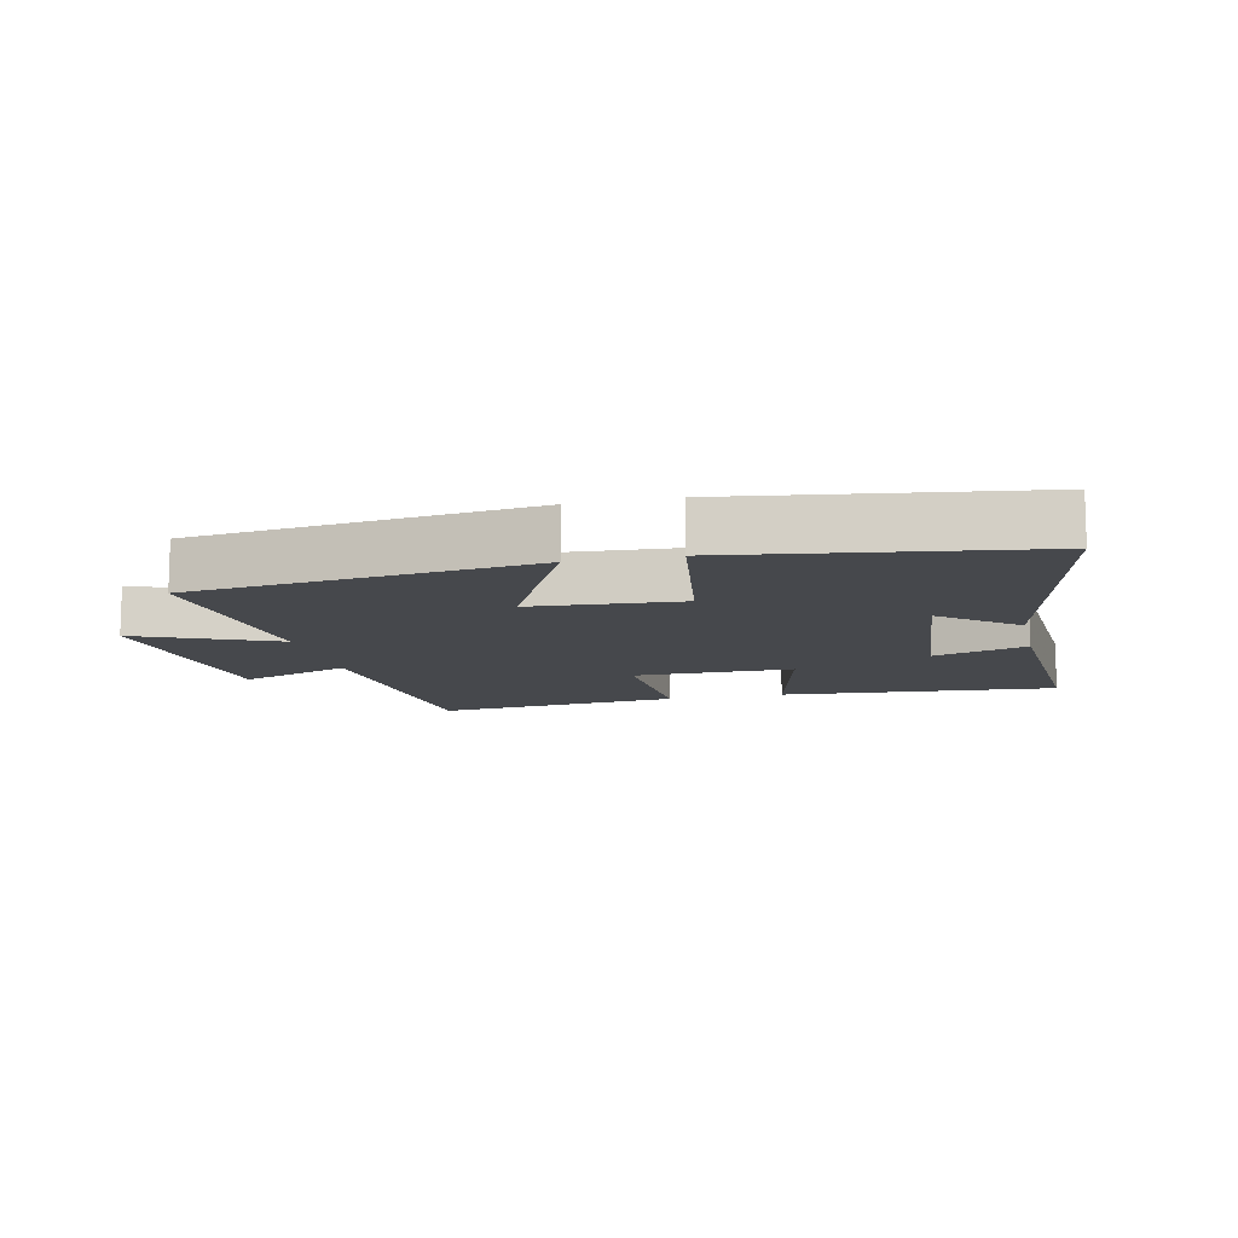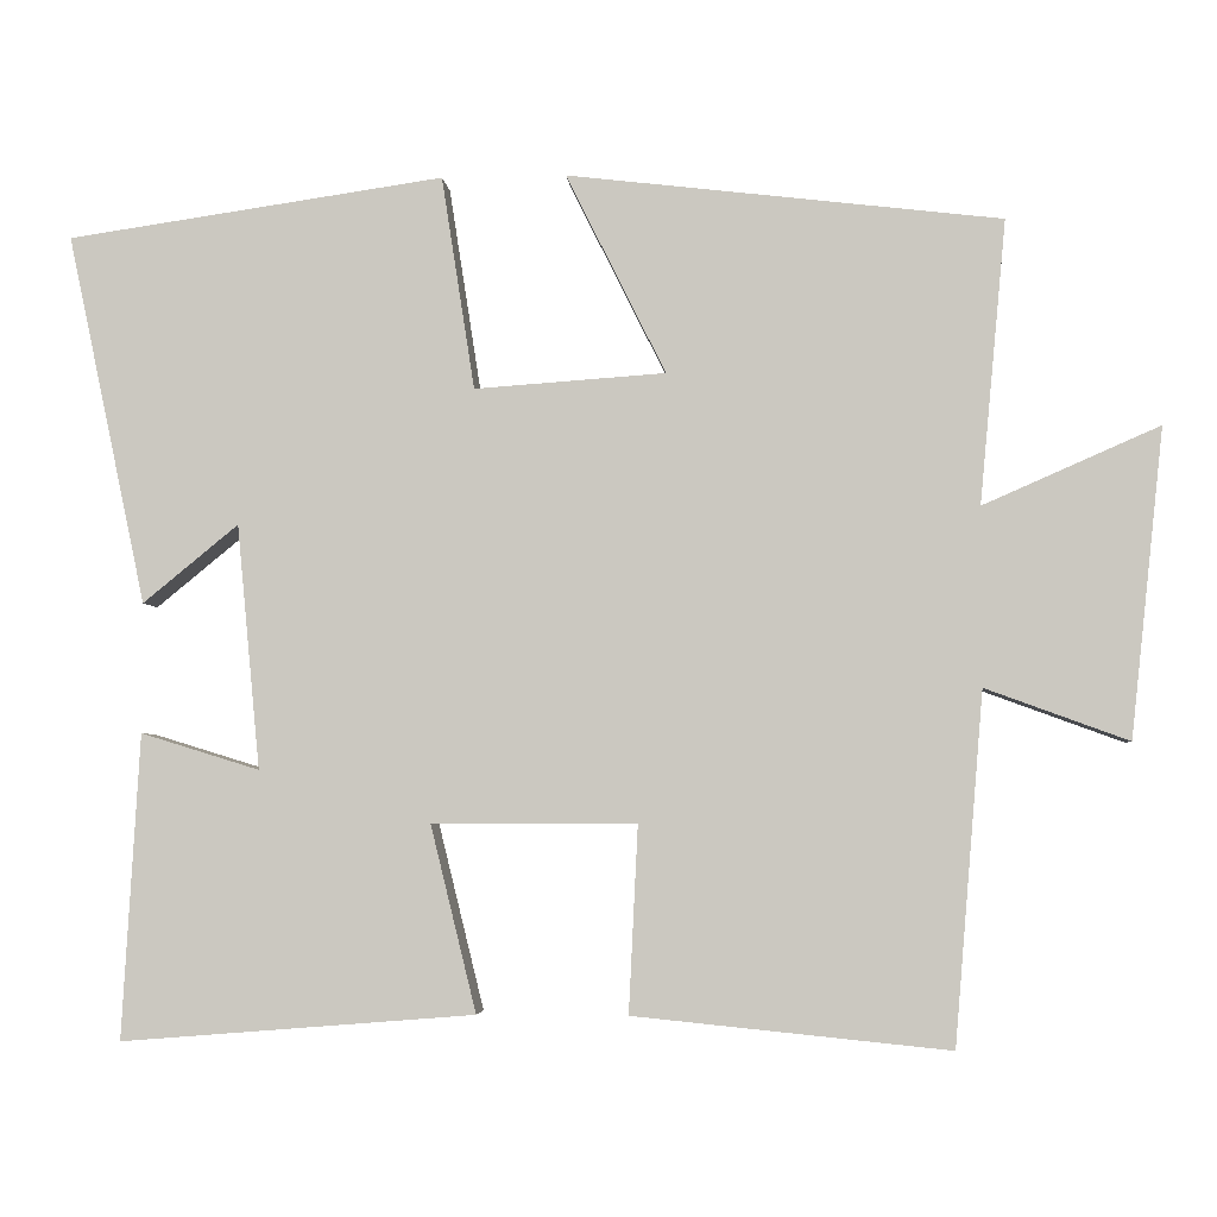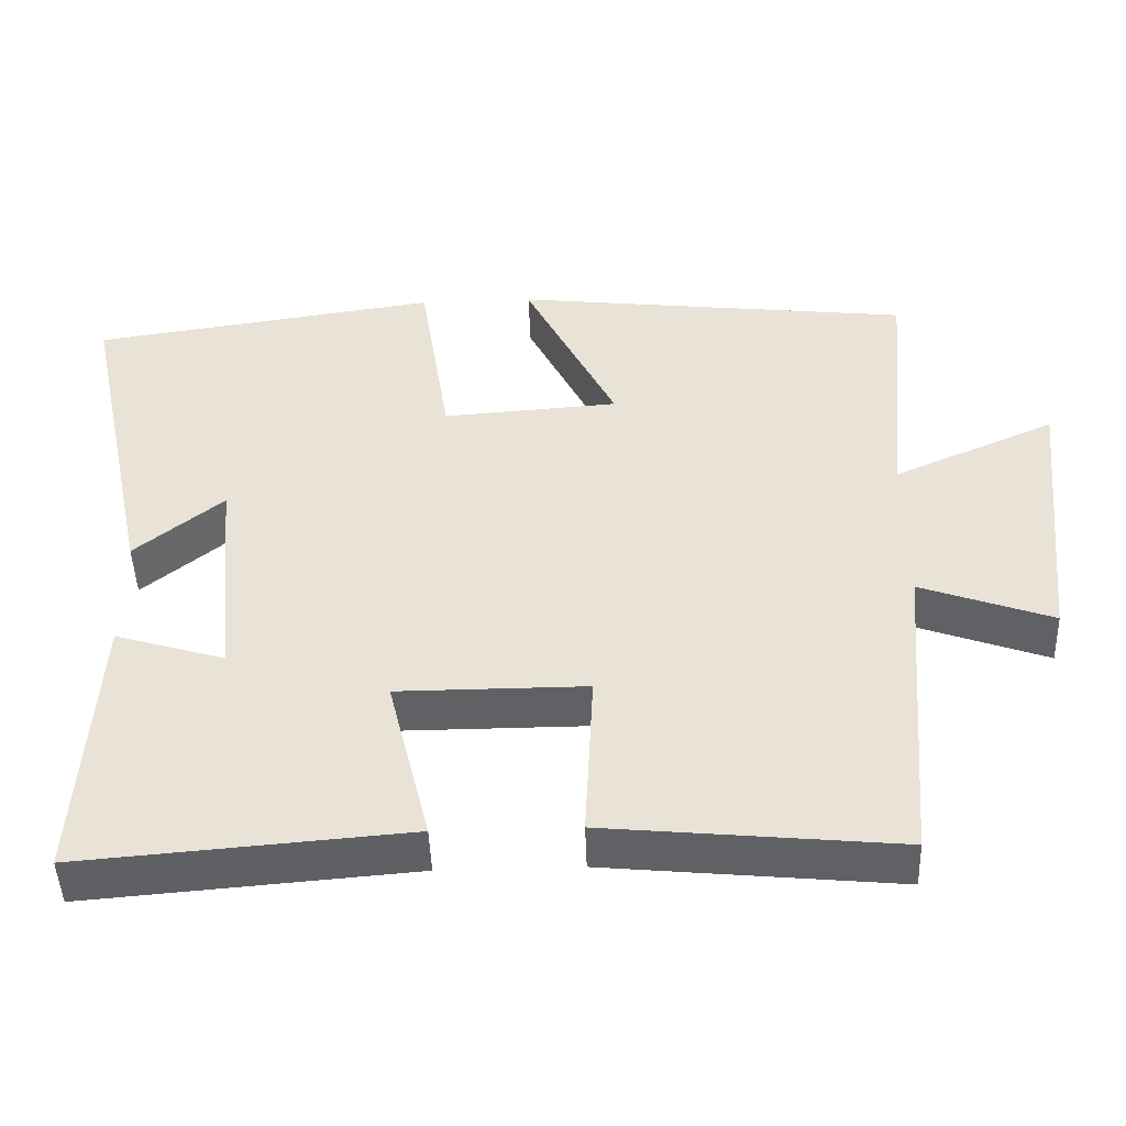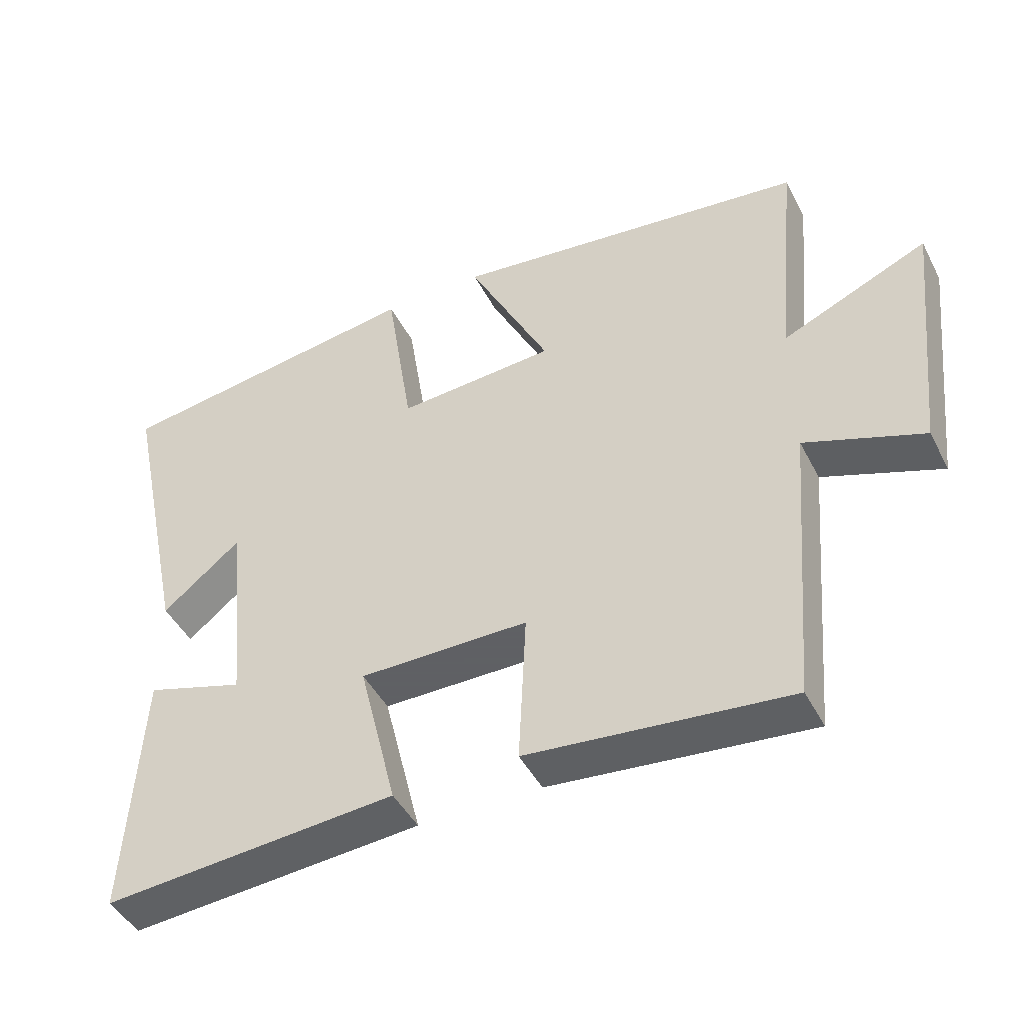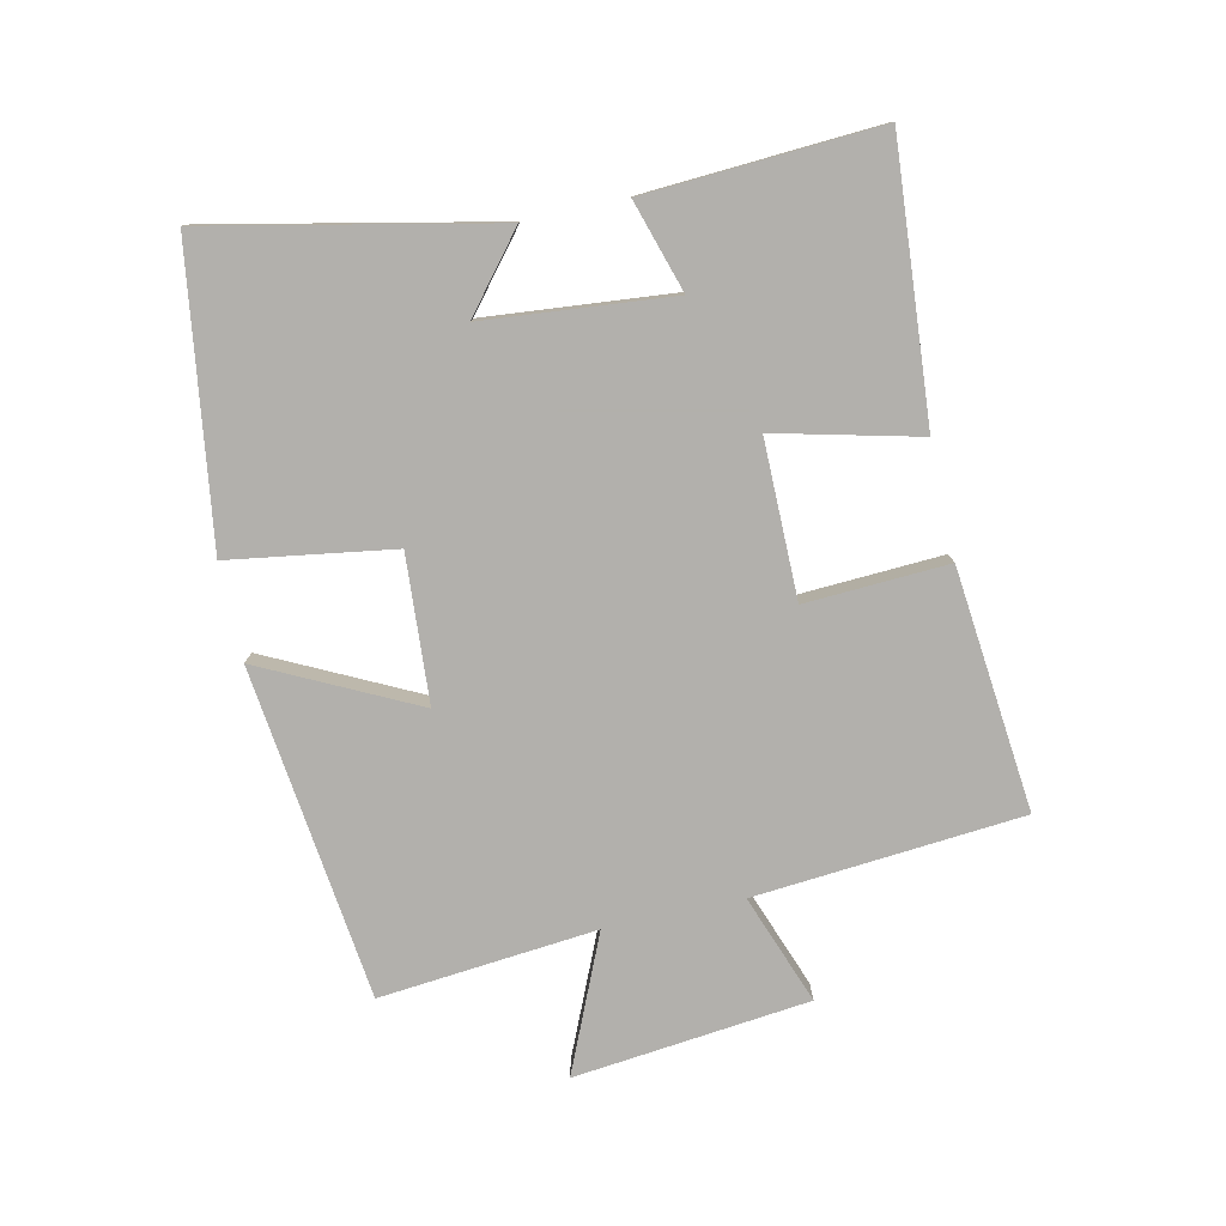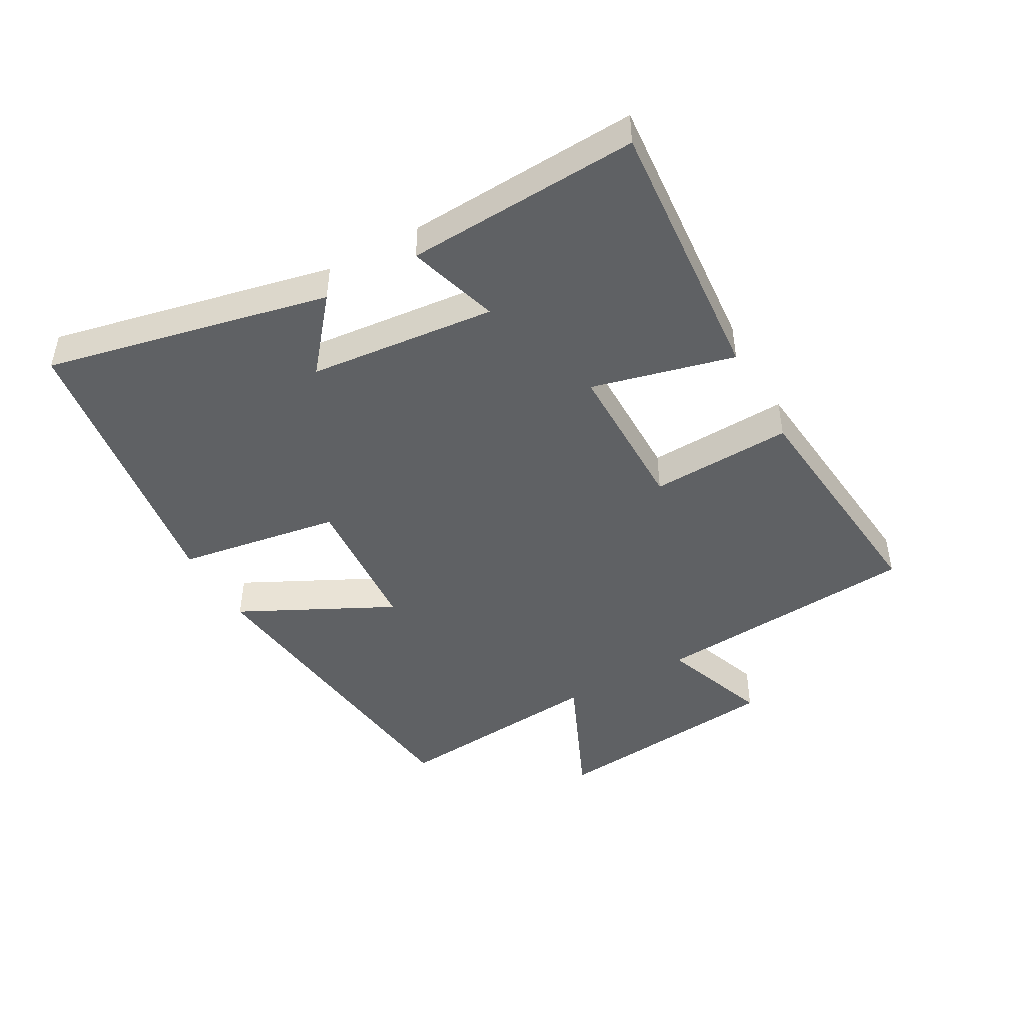
<metadata>
{"format":"obj","ext":"obj","renderer":"f3d","projection":"perspective","resolution":1024,"background":"white","views":[{"elev":-11.3,"azim":12.9,"up":"+Y"},{"elev":-4.1,"azim":-175.4,"up":"+Z"},{"elev":-46.9,"azim":-177.9,"up":"+Z"},{"elev":-45.3,"azim":-153.9,"up":"+Z"},{"elev":-78.6,"azim":102.5,"up":"+Y"},{"elev":-45.7,"azim":119.1,"up":"+Y"}]}
</metadata>
<code>
v 0.595 0.07 0.434
v 0.5 0.07 -0.012
v 0.385 0.07 0.082
v 0.357 0.07 -0.212
v 0.5 0.07 -0.168
v 0.521 0.07 -0.534
v 0.095 0.07 -0.5
v 0.15 0.07 -0.276
v -0.096 0.07 -0.276
v -0.085 0.07 -0.5
v -0.465 0.07 -0.538
v -0.5 0.07 -0.117
v -0.672 0.07 -0.18
v -0.712 0.07 0.19
v -0.5 0.07 0.097
v -0.532 0.07 0.438
v -0.01 0.07 0.5
v -0.13 0.07 0.259
v 0.1 0.07 0.243
v 0.14 0.07 0.5
v 0.595 0 0.434
v 0.5 0 -0.012
v 0.385 0 0.082
v 0.357 0 -0.212
v 0.5 0 -0.168
v 0.521 0 -0.534
v 0.095 0 -0.5
v 0.15 0 -0.276
v -0.096 0 -0.276
v -0.085 0 -0.5
v -0.465 0 -0.538
v -0.5 0 -0.117
v -0.672 0 -0.18
v -0.712 0 0.19
v -0.5 0 0.097
v -0.532 0 0.438
v -0.01 0 0.5
v -0.13 0 0.259
v 0.1 0 0.243
v 0.14 0 0.5
f 19 20 1
f 15 16 17 18
f 15 18 19
f 12 13 14 15
f 12 15 19
f 9 10 11 12
f 8 9 12 19
f 5 6 7 8
f 4 5 8
f 3 4 8 19
f 1 2 3
f 1 3 19
f 21 40 39
f 38 37 36 35
f 39 38 35
f 35 34 33 32
f 39 35 32
f 32 31 30 29
f 39 32 29 28
f 28 27 26 25
f 28 25 24
f 39 28 24 23
f 23 22 21
f 39 23 21
f 1 21 22 2
f 2 22 23 3
f 3 23 24 4
f 4 24 25 5
f 5 25 26 6
f 6 26 27 7
f 7 27 28 8
f 8 28 29 9
f 9 29 30 10
f 10 30 31 11
f 11 31 32 12
f 12 32 33 13
f 13 33 34 14
f 14 34 35 15
f 15 35 36 16
f 16 36 37 17
f 17 37 38 18
f 18 38 39 19
f 19 39 40 20
f 20 40 21 1

</code>
